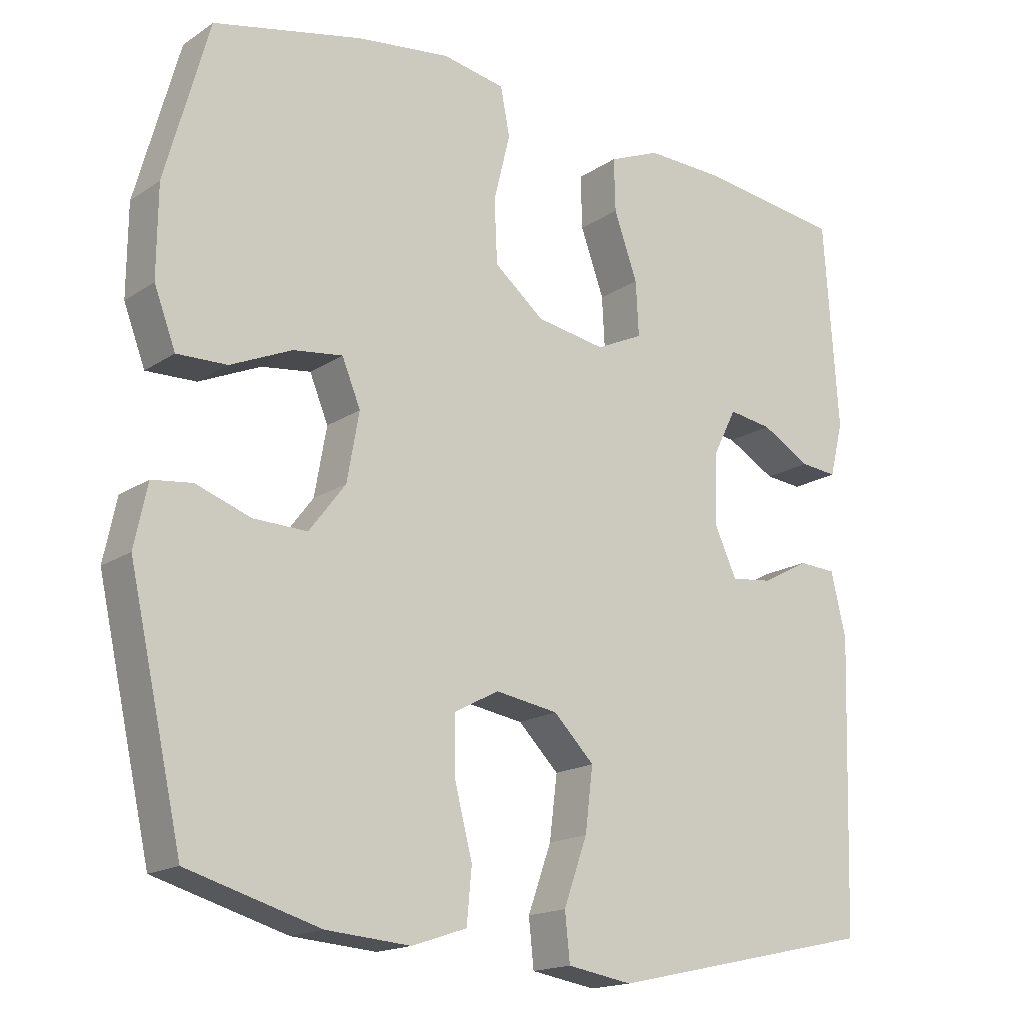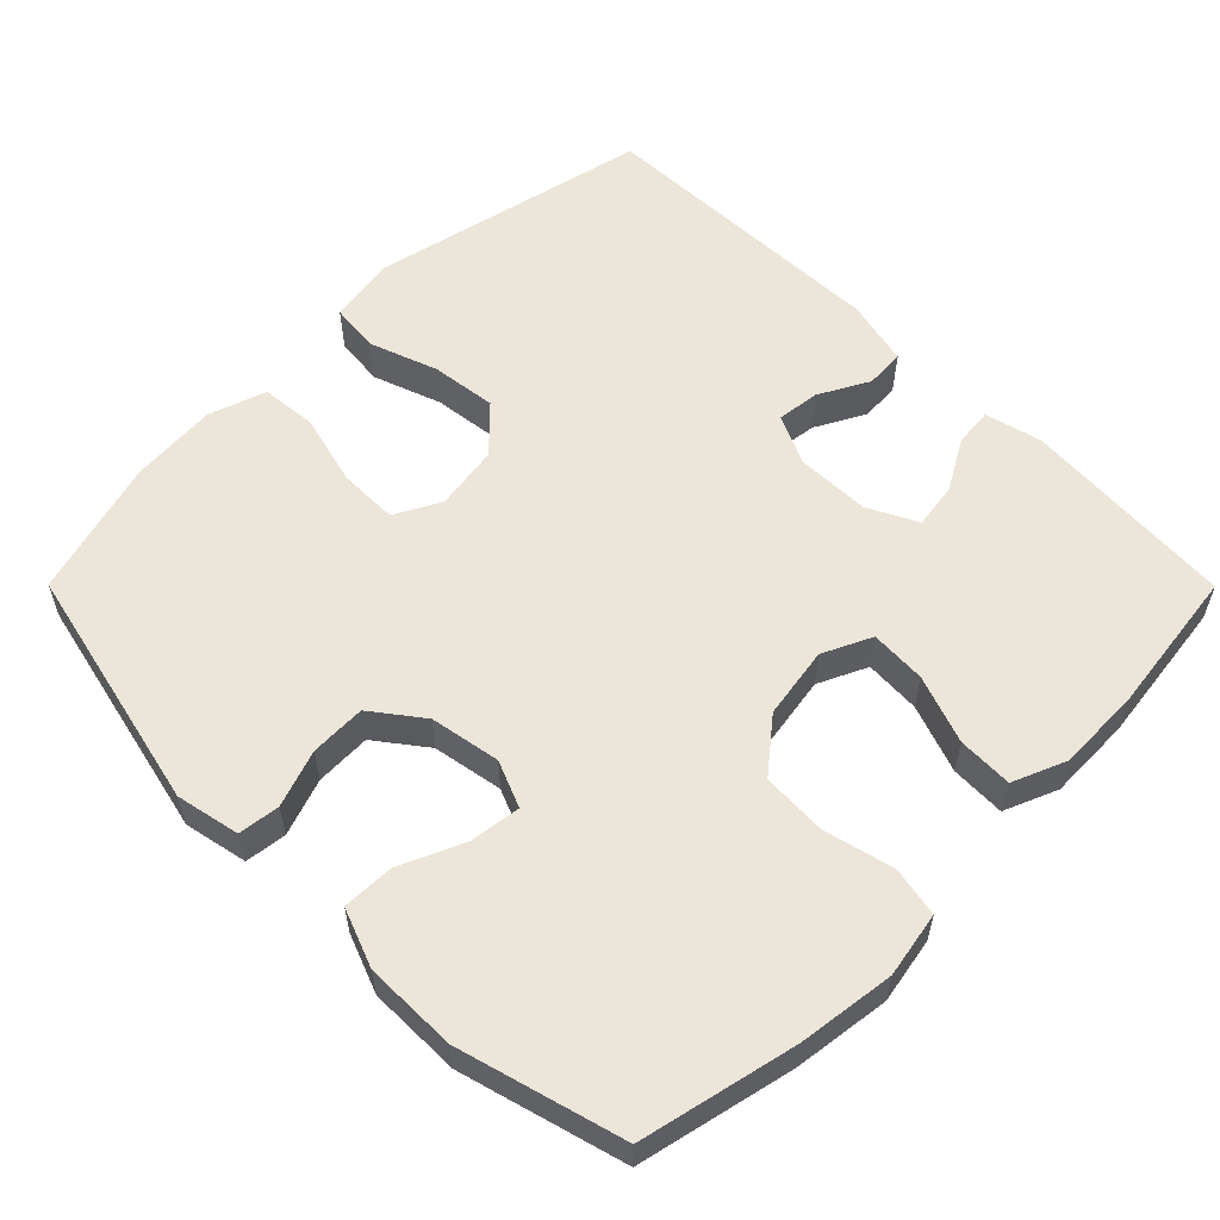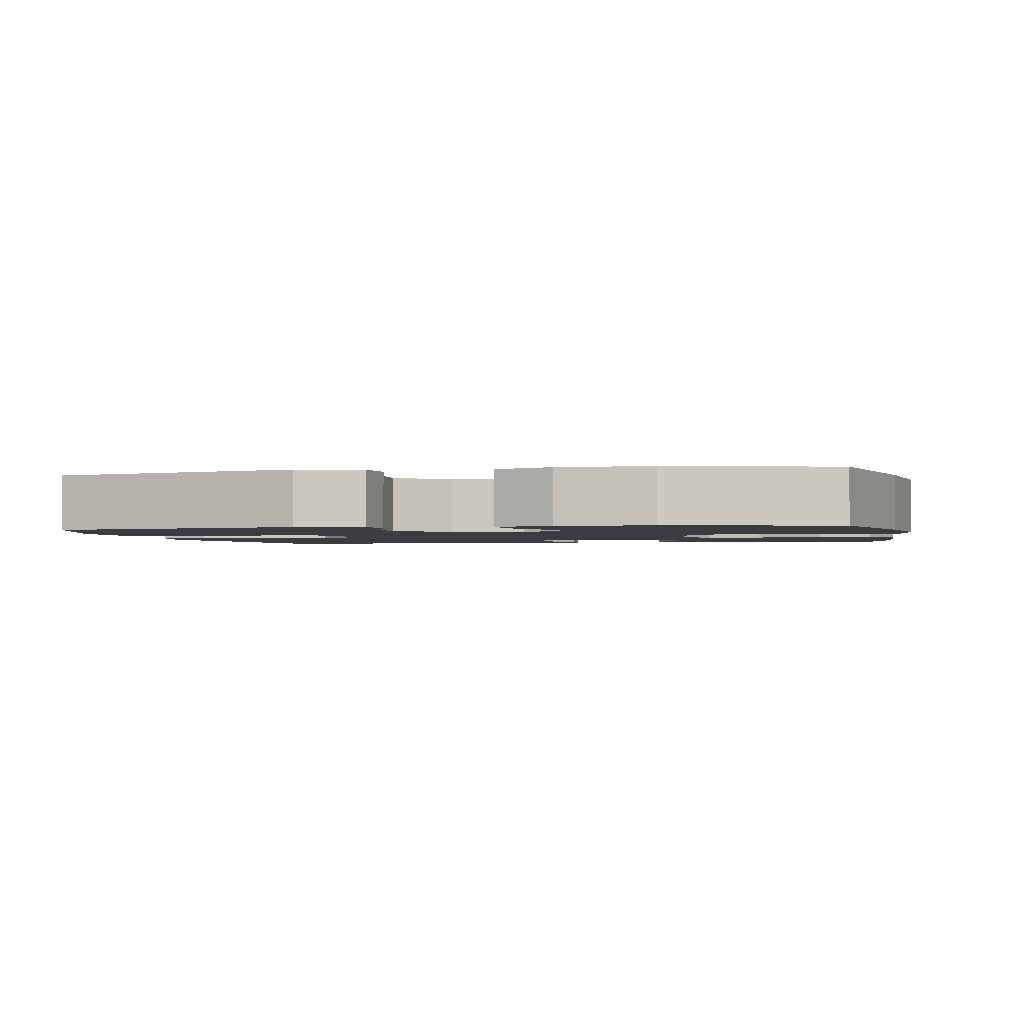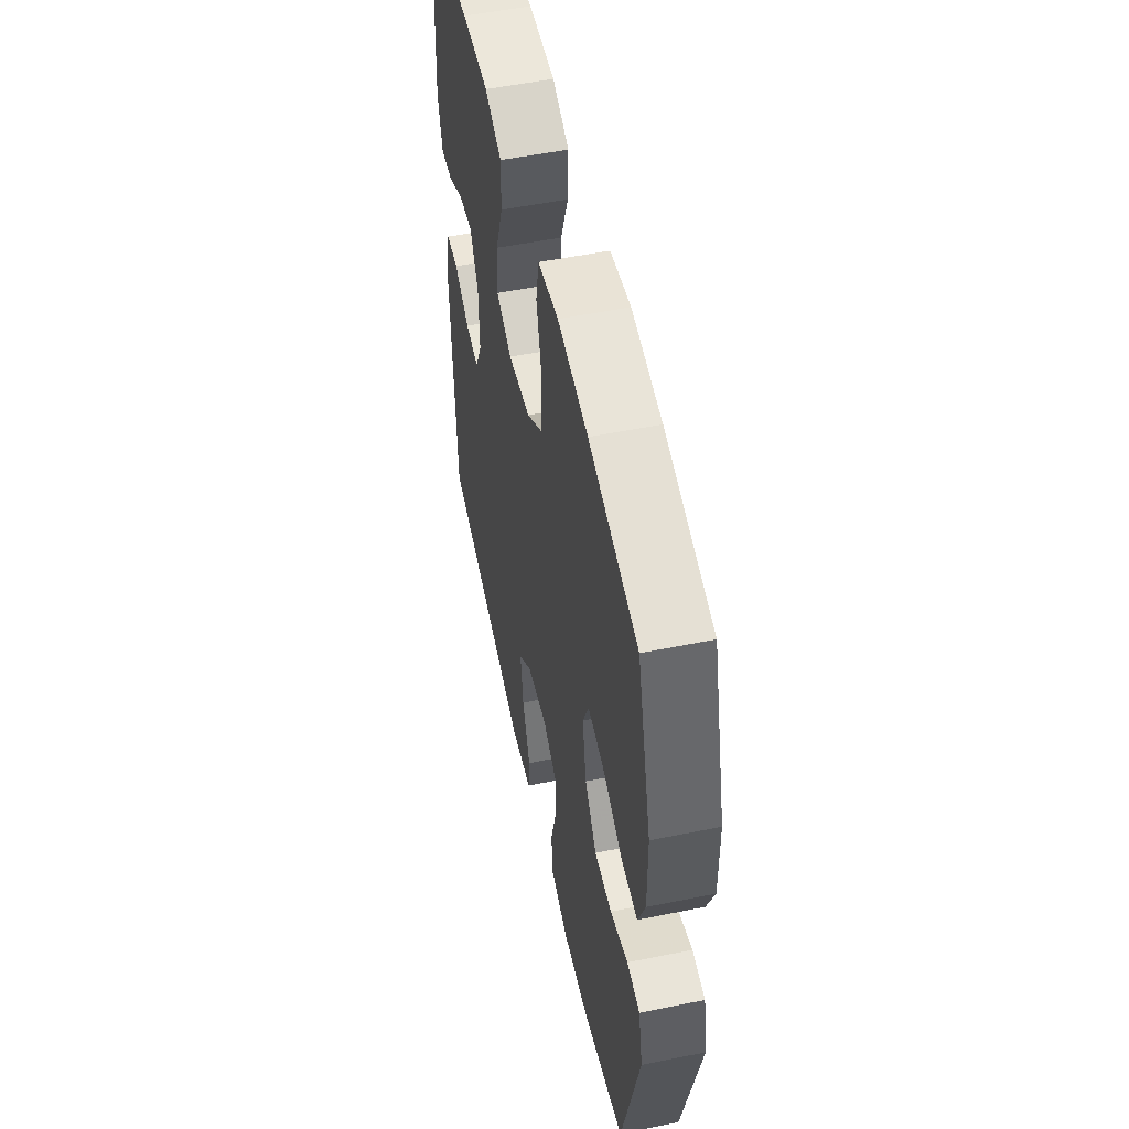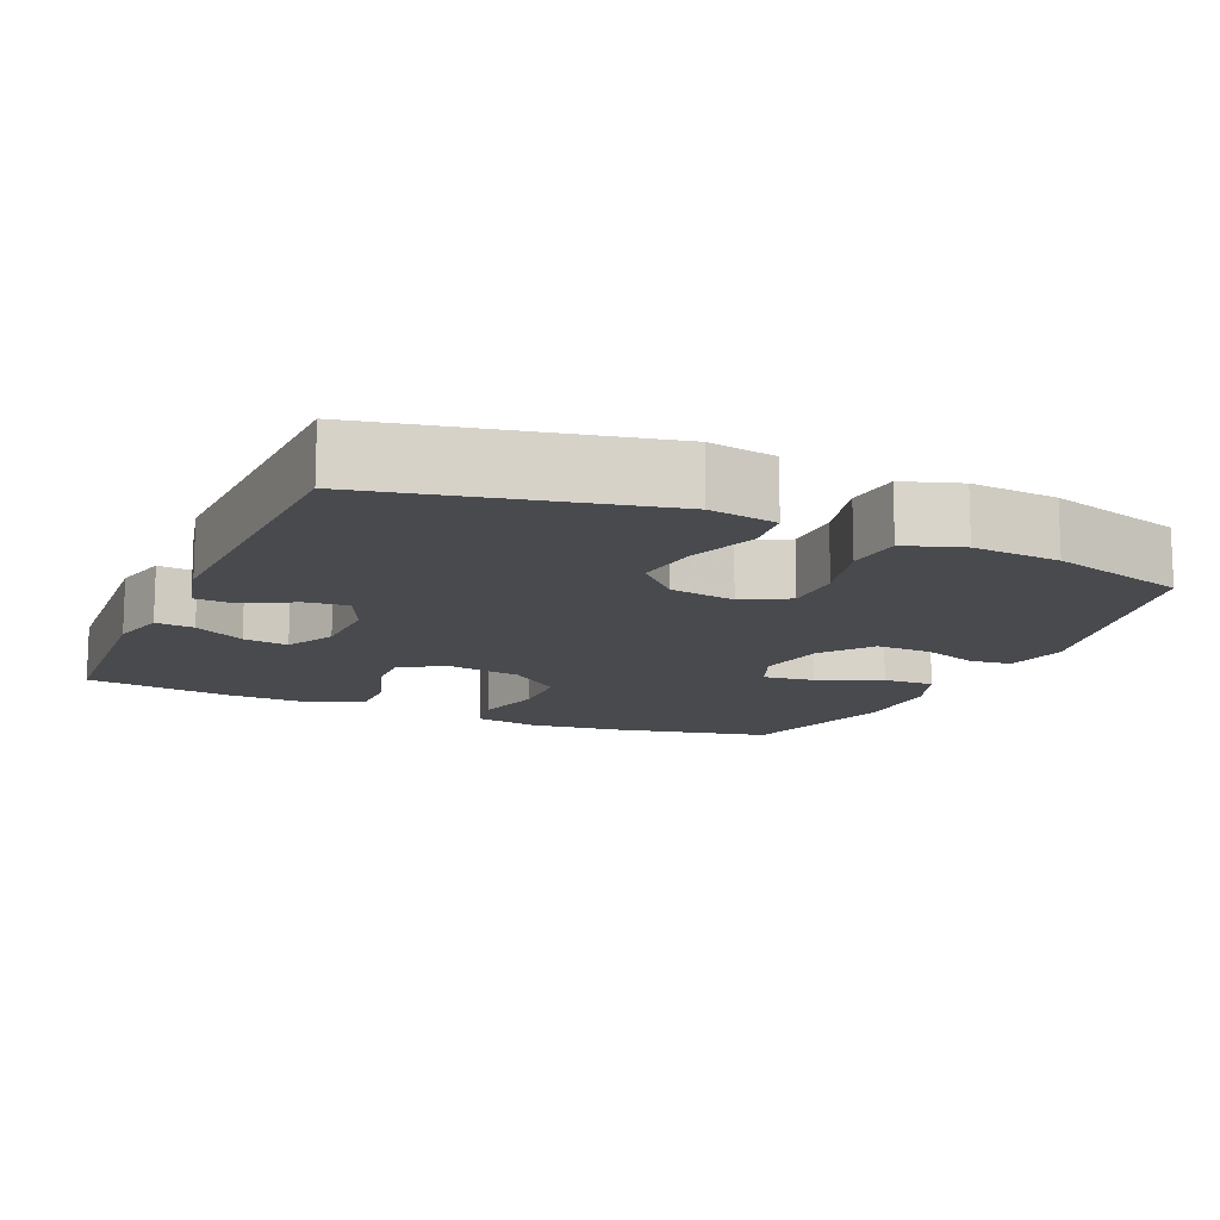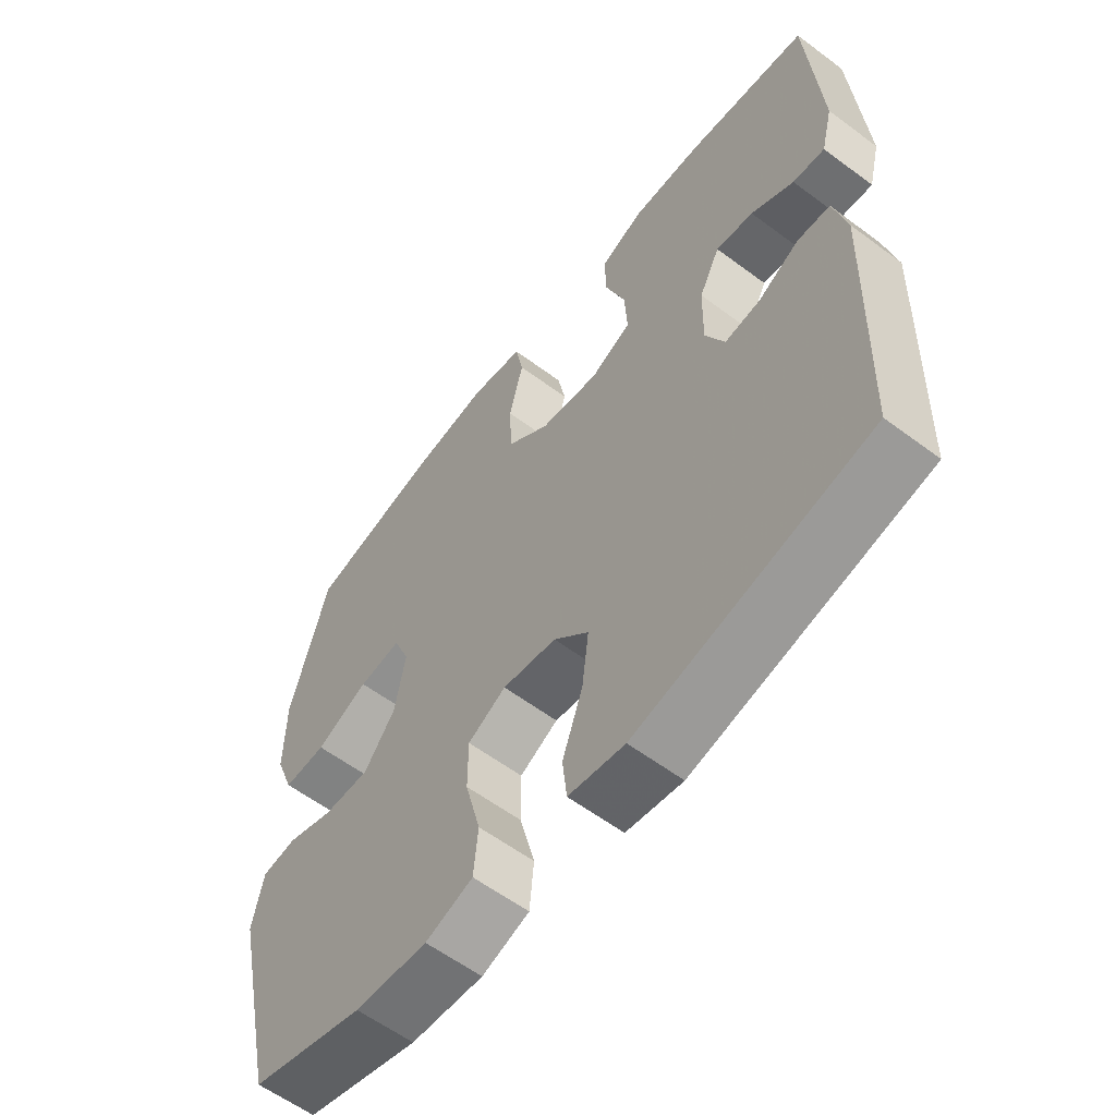
<metadata>
{"format":"obj","ext":"obj","renderer":"f3d","projection":"perspective","resolution":1024,"background":"white","views":[{"elev":-17.0,"azim":-37.4,"up":"+Z"},{"elev":57.5,"azim":-44.9,"up":"+Y"},{"elev":-1.9,"azim":-78.0,"up":"+Y"},{"elev":53.8,"azim":-102.2,"up":"+Z"},{"elev":-13.2,"azim":156.1,"up":"+Y"},{"elev":-59.2,"azim":52.5,"up":"+Z"}]}
</metadata>
<code>
v -0.5 0.07 0.5
v -0.29 0.07 0.547
v -0.16 0.07 0.564
v -0.072 0.07 0.548
v -0.059 0.07 0.481
v -0.082 0.07 0.387
v -0.078 0.07 0.299
v -0.008 0.07 0.242
v 0.089 0.07 0.226
v 0.155 0.07 0.257
v 0.151 0.07 0.333
v 0.118 0.07 0.425
v 0.116 0.07 0.499
v 0.188 0.07 0.529
v 0.302 0.07 0.526
v 0.5 0.07 0.5
v 0.52 0.07 0.21
v 0.501 0.07 0.134
v 0.449 0.07 0.139
v 0.38 0.07 0.178
v 0.319 0.07 0.187
v 0.285 0.07 0.12
v 0.283 0.07 0.021
v 0.314 0.07 -0.046
v 0.372 0.07 -0.039
v 0.439 0.07 -0.003
v 0.492 0.07 -0.006
v 0.513 0.07 -0.095
v 0.5 0.07 -0.5
v 0.123 0.07 -0.583
v 0.032 0.07 -0.568
v 0.025 0.07 -0.502
v 0.058 0.07 -0.41
v 0.069 0.07 -0.322
v 0.012 0.07 -0.265
v -0.076 0.07 -0.251
v -0.138 0.07 -0.284
v -0.138 0.07 -0.364
v -0.113 0.07 -0.461
v -0.12 0.07 -0.536
v -0.197 0.07 -0.562
v -0.315 0.07 -0.553
v -0.5 0.07 -0.5
v -0.575 0.07 -0.165
v -0.557 0.07 -0.079
v -0.501 0.07 -0.072
v -0.424 0.07 -0.099
v -0.349 0.07 -0.101
v -0.298 0.07 -0.034
v -0.281 0.07 0.061
v -0.307 0.07 0.124
v -0.376 0.07 0.115
v -0.462 0.07 0.077
v -0.532 0.07 0.075
v -0.562 0.07 0.154
v -0.561 0.07 0.279
v -0.5 0 0.5
v -0.29 0 0.547
v -0.16 0 0.564
v -0.072 0 0.548
v -0.059 0 0.481
v -0.082 0 0.387
v -0.078 0 0.299
v -0.008 0 0.242
v 0.089 0 0.226
v 0.155 0 0.257
v 0.151 0 0.333
v 0.118 0 0.425
v 0.116 0 0.499
v 0.188 0 0.529
v 0.302 0 0.526
v 0.5 0 0.5
v 0.52 0 0.21
v 0.501 0 0.134
v 0.449 0 0.139
v 0.38 0 0.178
v 0.319 0 0.187
v 0.285 0 0.12
v 0.283 0 0.021
v 0.314 0 -0.046
v 0.372 0 -0.039
v 0.439 0 -0.003
v 0.492 0 -0.006
v 0.513 0 -0.095
v 0.5 0 -0.5
v 0.123 0 -0.583
v 0.032 0 -0.568
v 0.025 0 -0.502
v 0.058 0 -0.41
v 0.069 0 -0.322
v 0.012 0 -0.265
v -0.076 0 -0.251
v -0.138 0 -0.284
v -0.138 0 -0.364
v -0.113 0 -0.461
v -0.12 0 -0.536
v -0.197 0 -0.562
v -0.315 0 -0.553
v -0.5 0 -0.5
v -0.575 0 -0.165
v -0.557 0 -0.079
v -0.501 0 -0.072
v -0.424 0 -0.099
v -0.349 0 -0.101
v -0.298 0 -0.034
v -0.281 0 0.061
v -0.307 0 0.124
v -0.376 0 0.115
v -0.462 0 0.077
v -0.532 0 0.075
v -0.562 0 0.154
v -0.561 0 0.279
f 52 53 54 55
f 51 52 55 56
f 44 45 46 47
f 44 47 48
f 43 44 48
f 42 43 48 49
f 38 39 40 41
f 37 38 41 42
f 30 31 32 33
f 30 33 34
f 29 30 34
f 28 29 34 35
f 25 26 27 28
f 24 25 28 35
f 17 18 19 20
f 17 20 21
f 16 17 21
f 15 16 21
f 14 15 21 22
f 11 12 13 14
f 10 11 14 22
f 3 4 5 6
f 3 6 7
f 2 3 7
f 51 56 1 2
f 50 51 2 7
f 37 42 49 50
f 36 37 50 7
f 23 24 35 36
f 9 10 22 23
f 8 9 23 36
f 7 8 36
f 111 110 109 108
f 112 111 108 107
f 103 102 101 100
f 104 103 100
f 104 100 99
f 105 104 99 98
f 97 96 95 94
f 98 97 94 93
f 89 88 87 86
f 90 89 86
f 90 86 85
f 91 90 85 84
f 84 83 82 81
f 91 84 81 80
f 76 75 74 73
f 77 76 73
f 77 73 72
f 77 72 71
f 78 77 71 70
f 70 69 68 67
f 78 70 67 66
f 62 61 60 59
f 63 62 59
f 63 59 58
f 58 57 112 107
f 63 58 107 106
f 106 105 98 93
f 63 106 93 92
f 92 91 80 79
f 79 78 66 65
f 92 79 65 64
f 92 64 63
f 1 57 58 2
f 2 58 59 3
f 3 59 60 4
f 4 60 61 5
f 5 61 62 6
f 6 62 63 7
f 7 63 64 8
f 8 64 65 9
f 9 65 66 10
f 10 66 67 11
f 11 67 68 12
f 12 68 69 13
f 13 69 70 14
f 14 70 71 15
f 15 71 72 16
f 16 72 73 17
f 17 73 74 18
f 18 74 75 19
f 19 75 76 20
f 20 76 77 21
f 21 77 78 22
f 22 78 79 23
f 23 79 80 24
f 24 80 81 25
f 25 81 82 26
f 26 82 83 27
f 27 83 84 28
f 28 84 85 29
f 29 85 86 30
f 30 86 87 31
f 31 87 88 32
f 32 88 89 33
f 33 89 90 34
f 34 90 91 35
f 35 91 92 36
f 36 92 93 37
f 37 93 94 38
f 38 94 95 39
f 39 95 96 40
f 40 96 97 41
f 41 97 98 42
f 42 98 99 43
f 43 99 100 44
f 44 100 101 45
f 45 101 102 46
f 46 102 103 47
f 47 103 104 48
f 48 104 105 49
f 49 105 106 50
f 50 106 107 51
f 51 107 108 52
f 52 108 109 53
f 53 109 110 54
f 54 110 111 55
f 55 111 112 56
f 56 112 57 1

</code>
